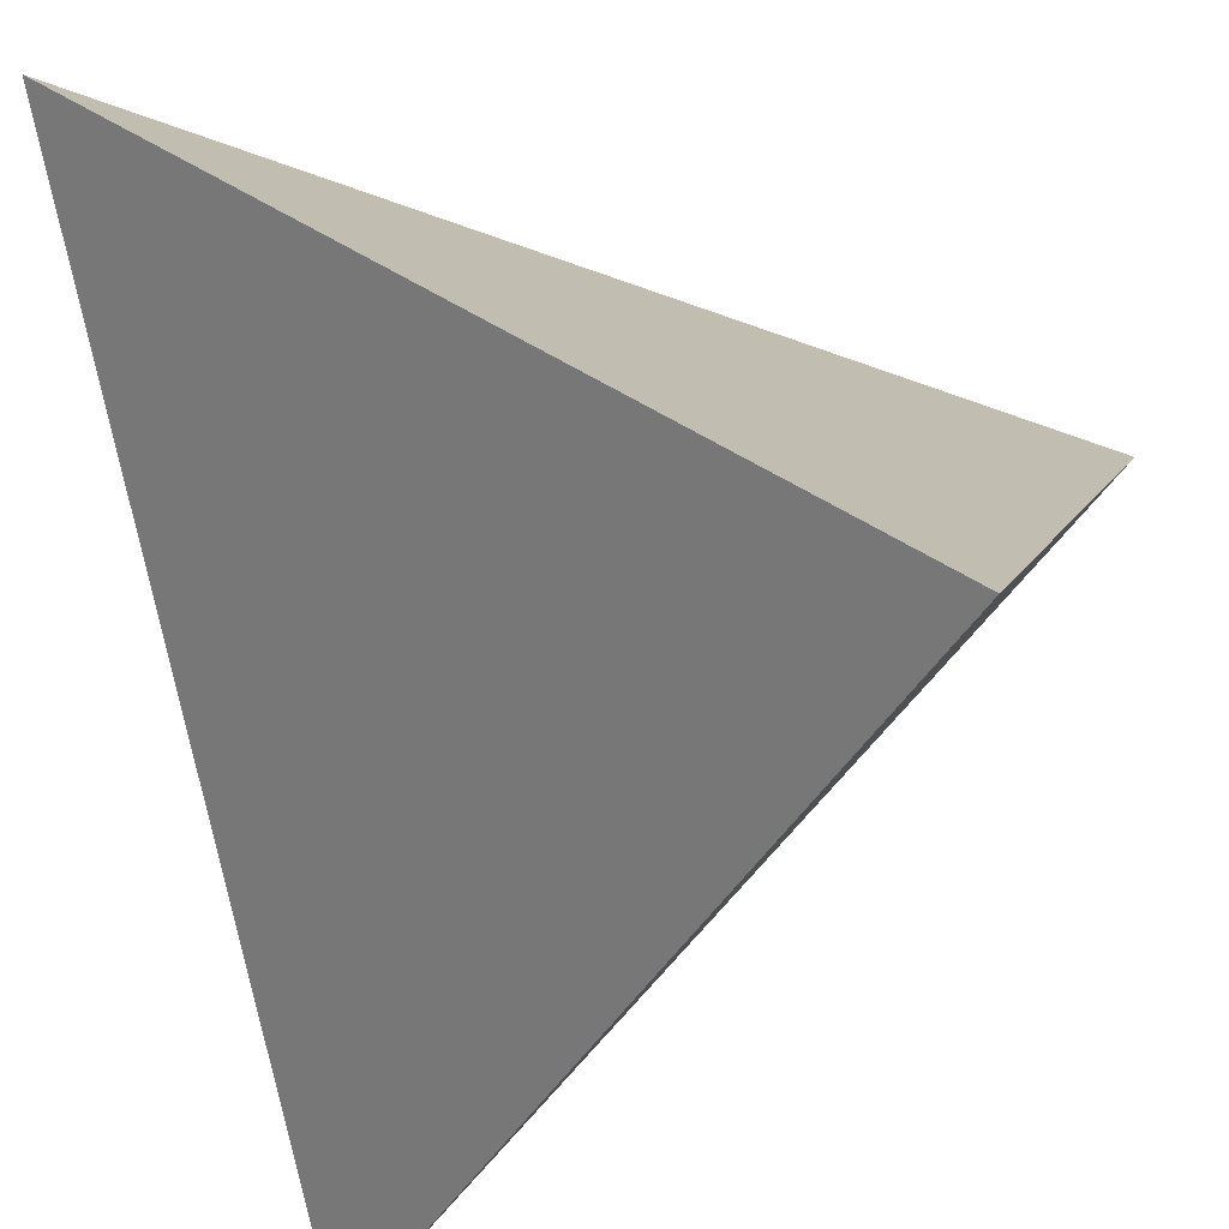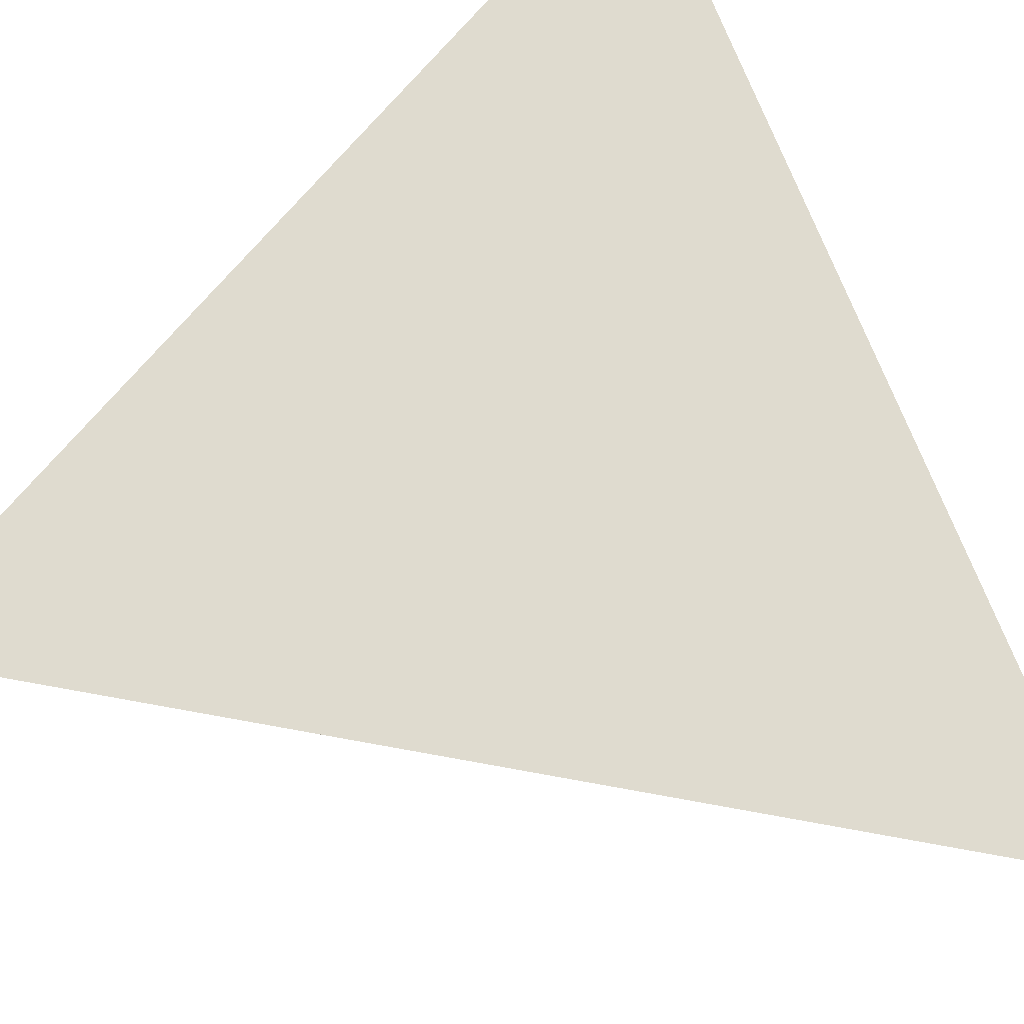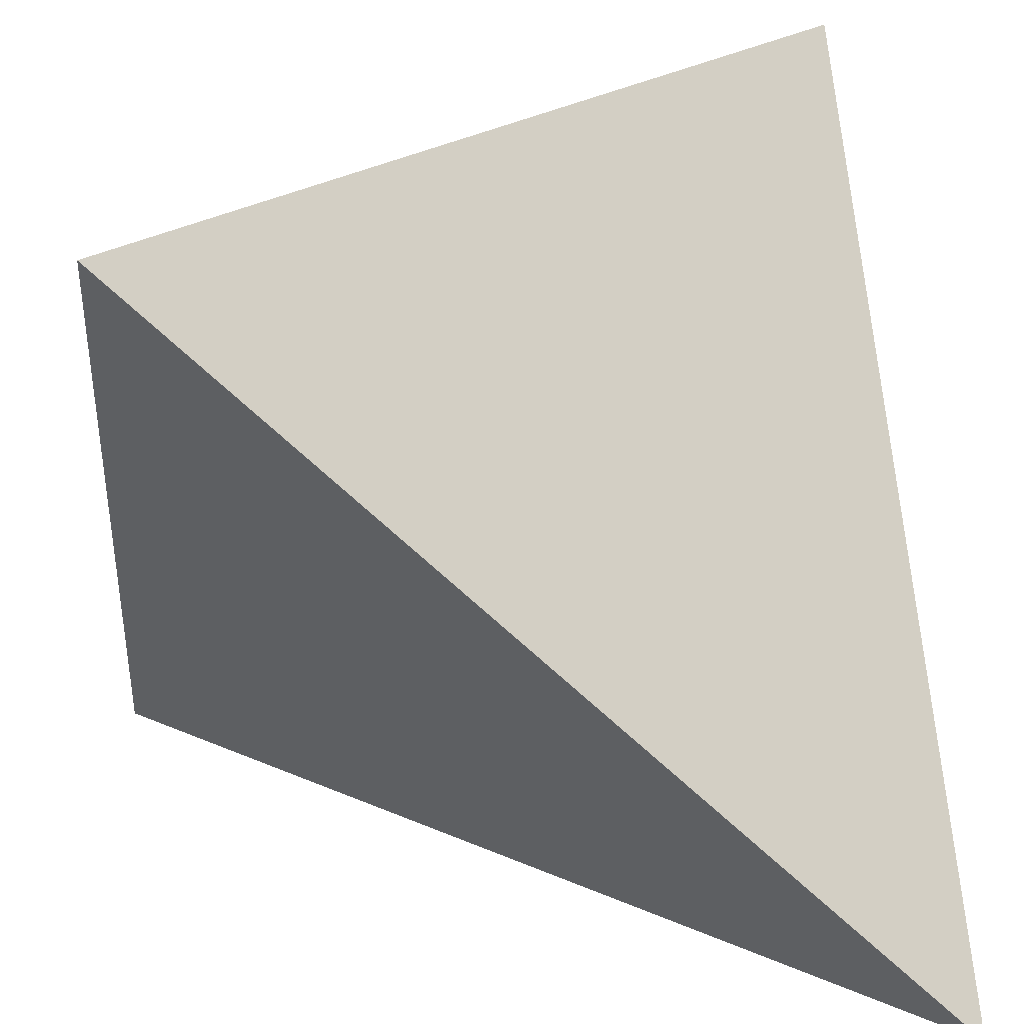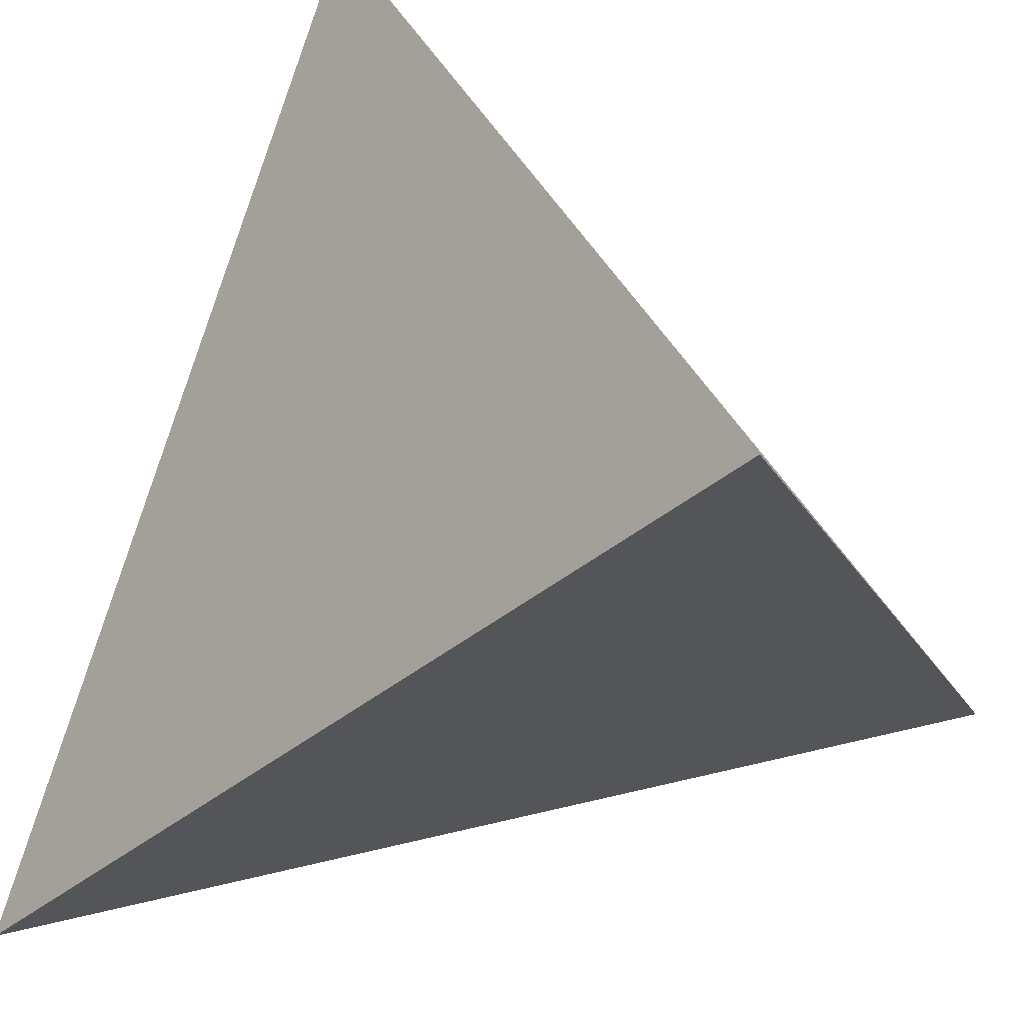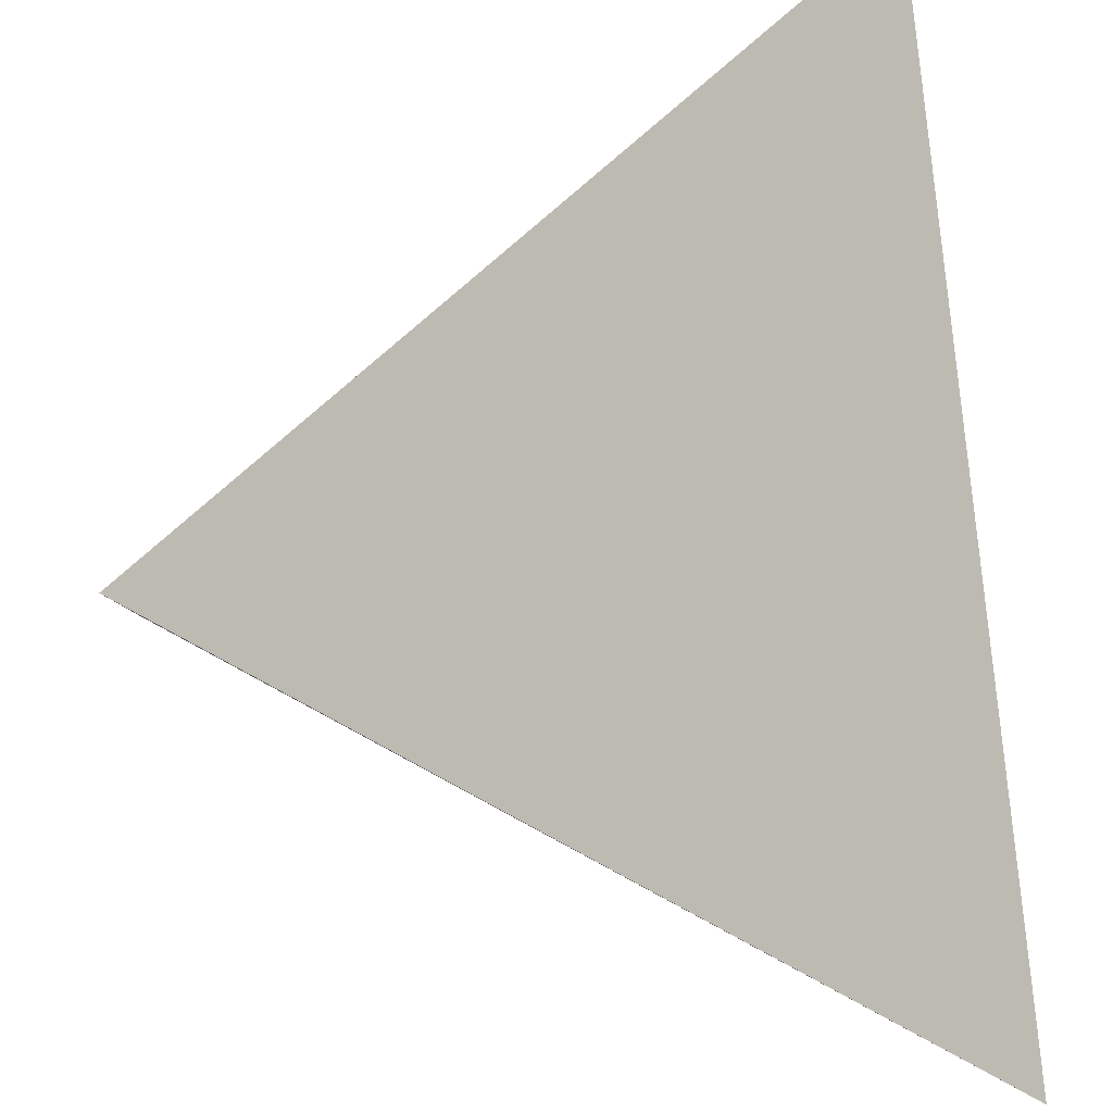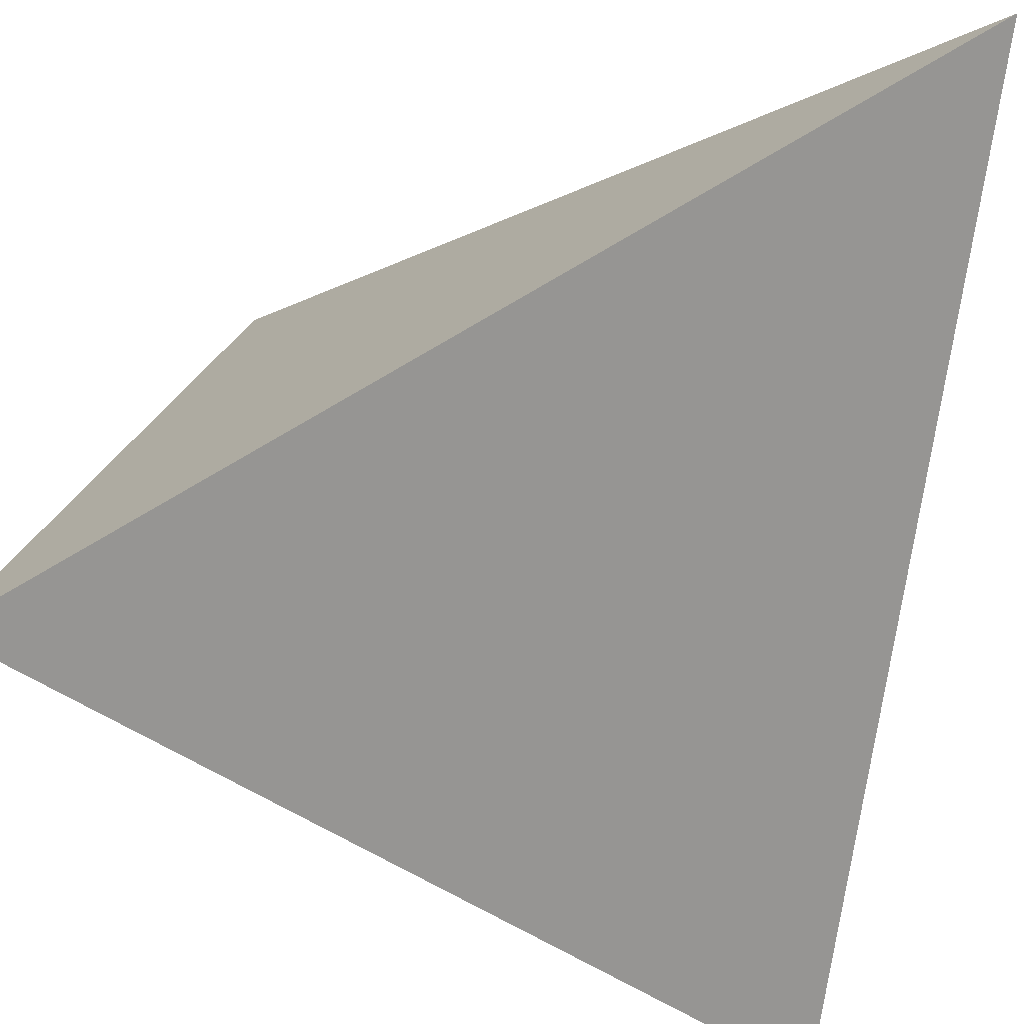
<metadata>
{"format":"obj","ext":"obj","renderer":"f3d","projection":"perspective","resolution":1024,"background":"white","views":[{"elev":-39.3,"azim":109.3,"up":"+Z"},{"elev":-55.4,"azim":-148.1,"up":"+Z"},{"elev":22.3,"azim":82.7,"up":"+Z"},{"elev":33.1,"azim":115.6,"up":"+Y"},{"elev":43.4,"azim":80.4,"up":"+Z"},{"elev":62.8,"azim":11.1,"up":"+Y"}]}
</metadata>
<code>
o Cube_Cube.002
v -1 1 1
v -1 -1 -1
v 1 -1 1
v 1 1 -1
f 2 3 1
f 2 4 3
f 3 4 1
f 1 4 2

</code>
